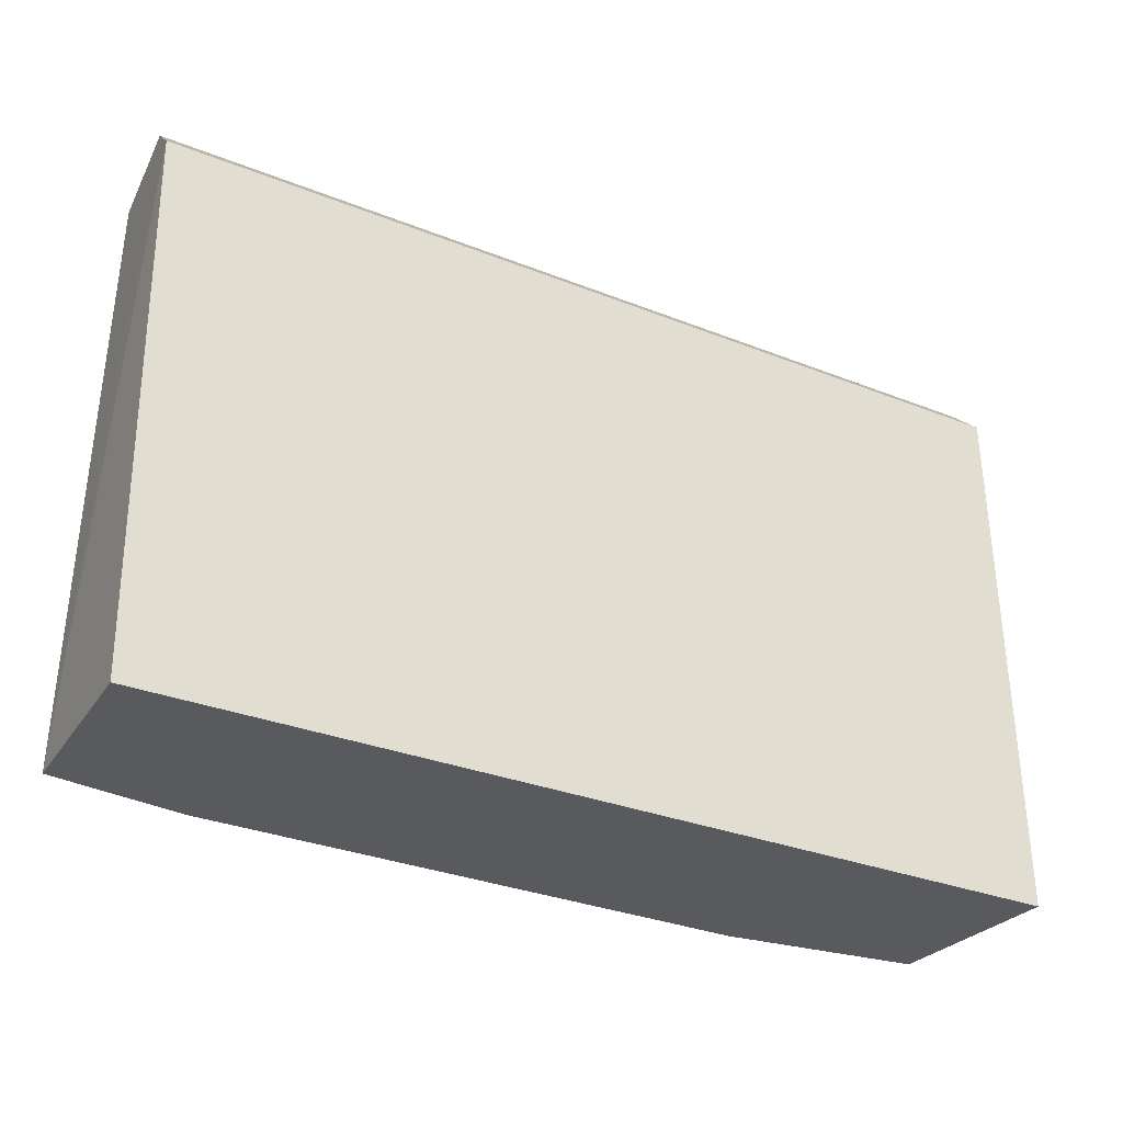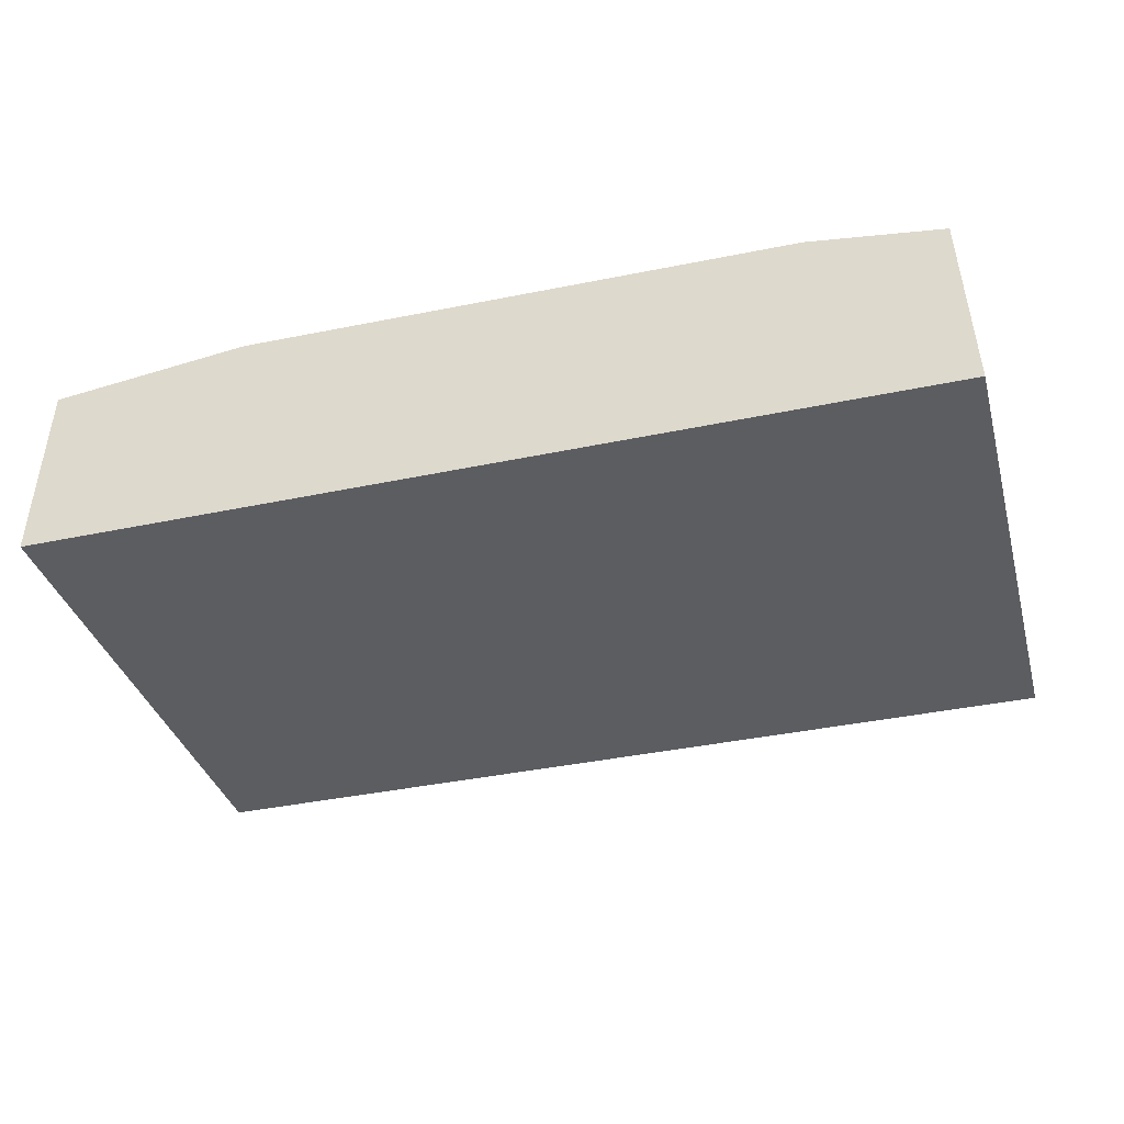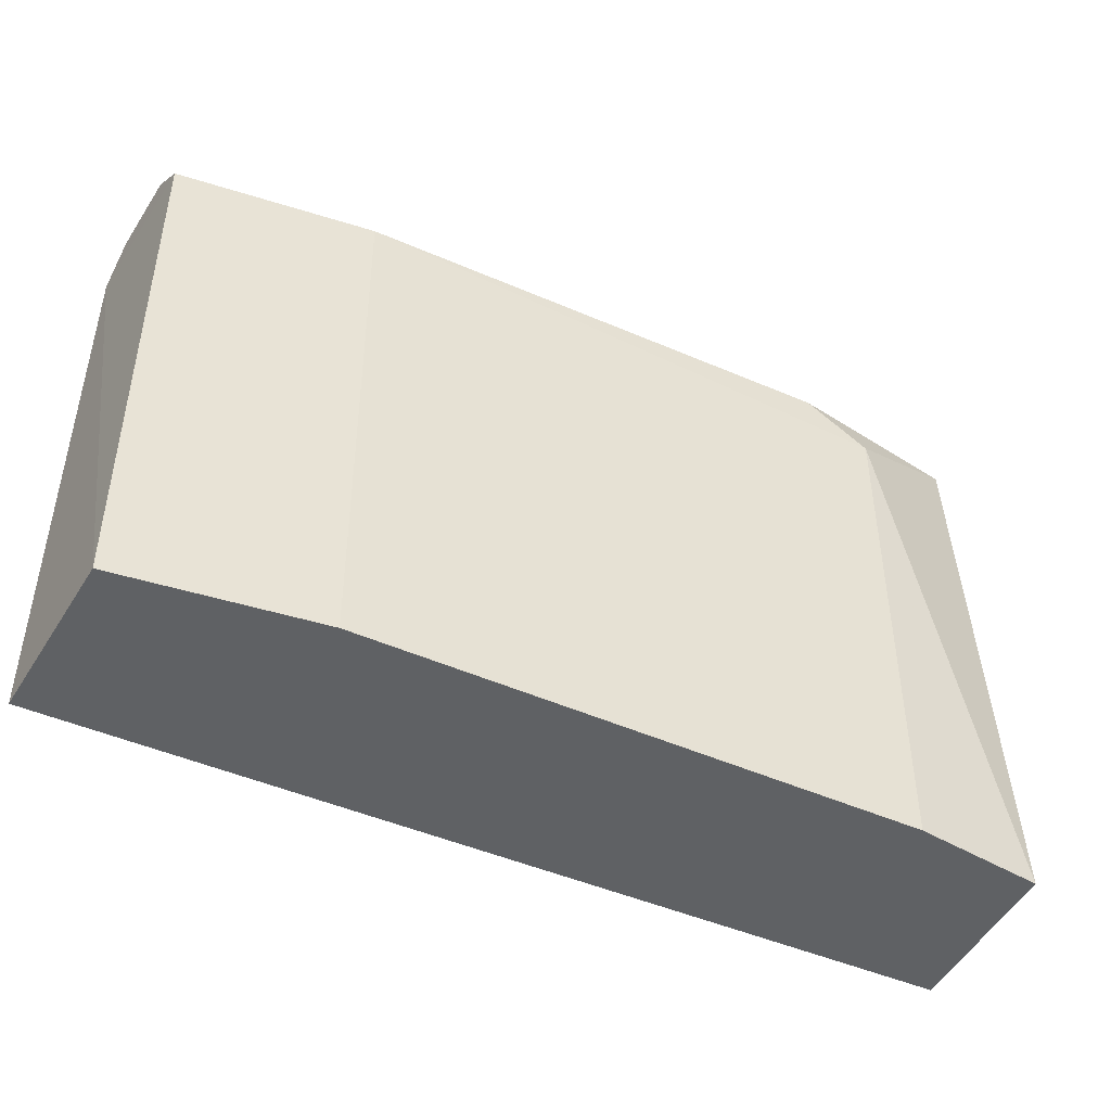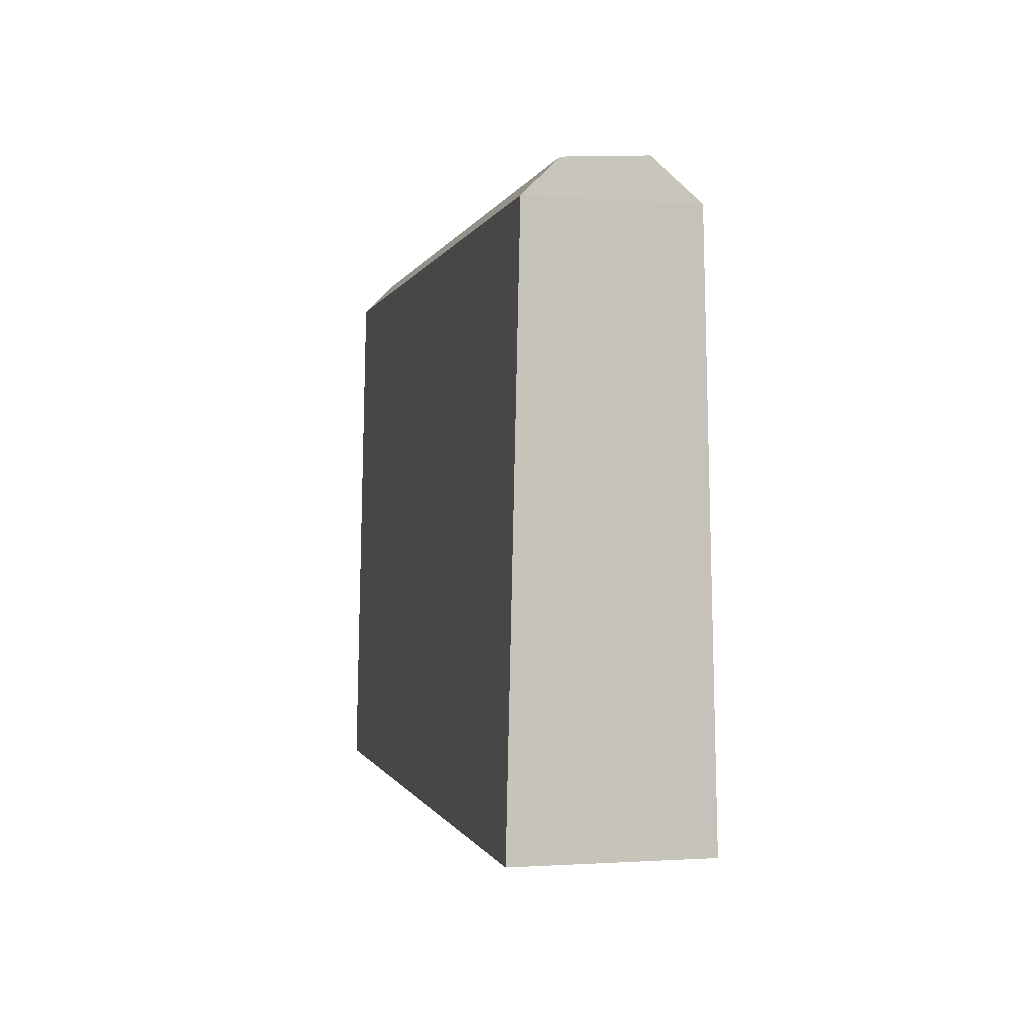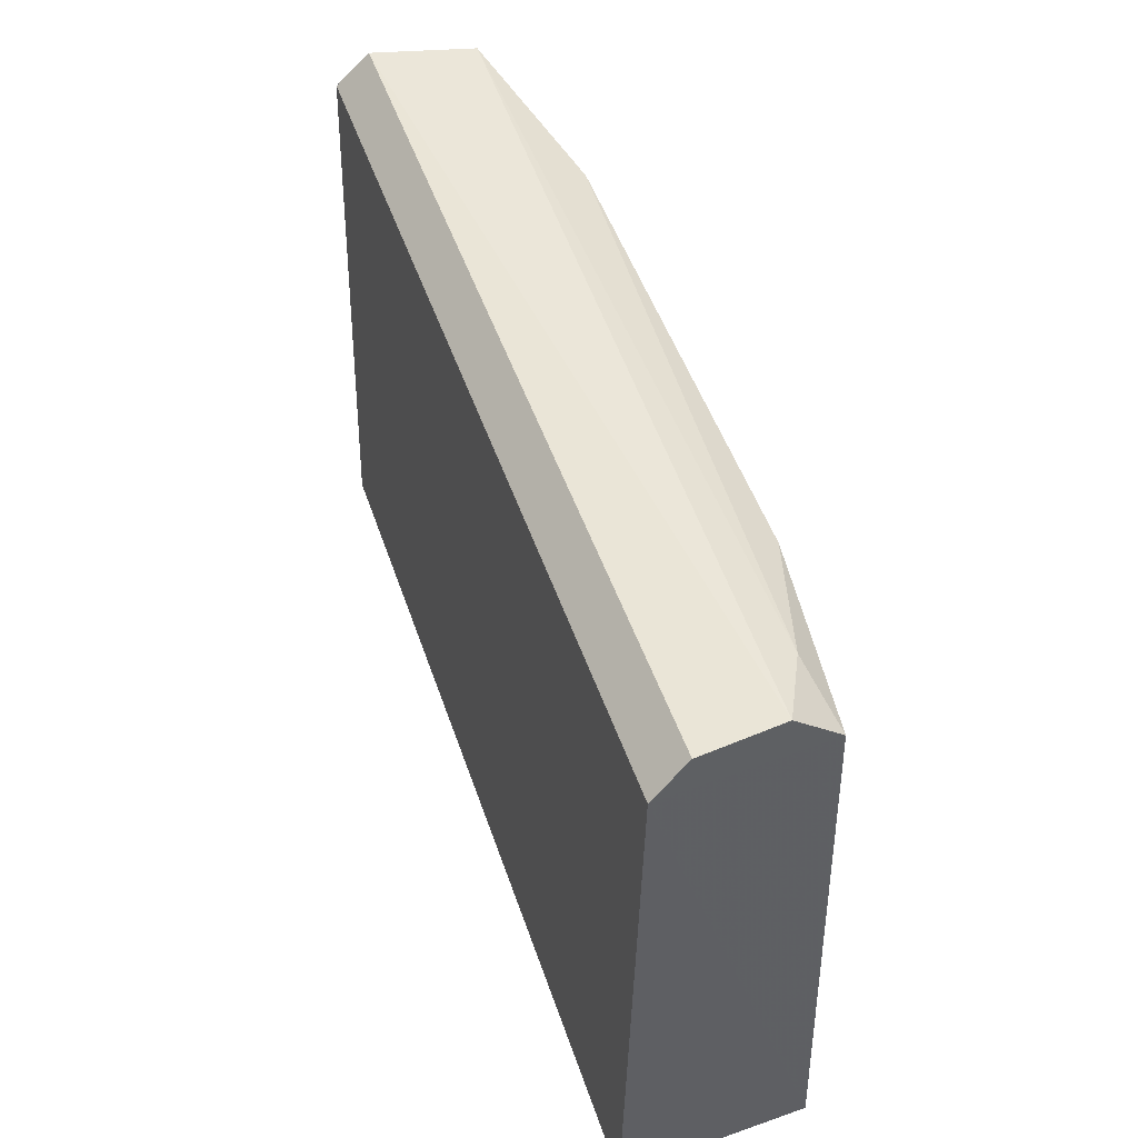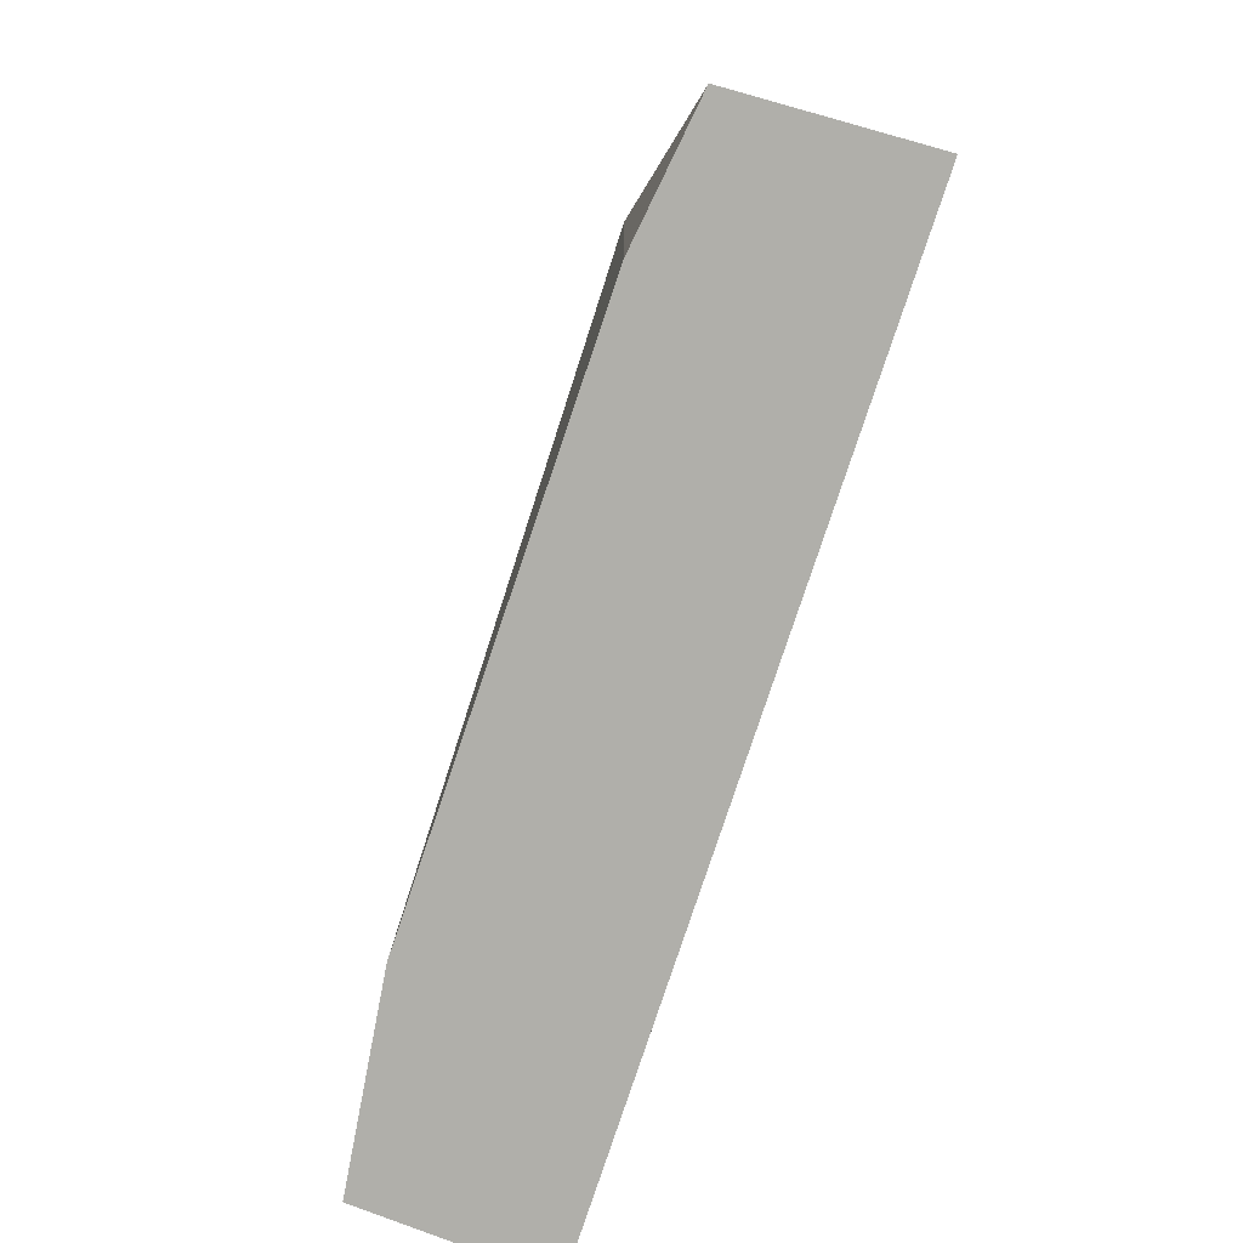
<metadata>
{"format":"obj","ext":"obj","renderer":"f3d","projection":"perspective","resolution":1024,"background":"white","views":[{"elev":-30.5,"azim":149.7,"up":"+Y"},{"elev":-36.7,"azim":15.0,"up":"+Z"},{"elev":-45.4,"azim":-27.3,"up":"+Y"},{"elev":-0.5,"azim":-102.3,"up":"+Y"},{"elev":47.3,"azim":-108.4,"up":"+Y"},{"elev":-78.0,"azim":71.5,"up":"+Y"}]}
</metadata>
<code>
v 0.008348 0.08585 0.07379
v 0.01225 0.07122 0.07329
v 0.01258 0.08707 0.06832
v -0.01395 0.08707 0.06815
v -0.01362 0.07122 0.07312
v -0.01364 0.08819 0.07143
v 0.01213 0.08774 0.07236
v -0.007887 0.07122 0.07387
v 0.01253 0.07122 0.06797
v -0.01383 0.08804 0.06914
v -0.01358 0.08707 0.07277
v 0.01246 0.08803 0.0693
v 0.00835 0.07122 0.0738
v -0.0139 0.07122 0.0678
v -0.007844 0.08703 0.07354
v 0.006474 0.08707 0.0737
v -0.01166 0.08778 0.07239
f 7 1 2
f 9 3 2
f 9 2 5
f 10 4 6
f 11 6 4
f 11 4 5
f 12 7 2
f 12 2 3
f 12 3 4
f 12 4 10
f 12 10 6
f 12 6 7
f 13 2 1
f 13 1 8
f 13 8 5
f 13 5 2
f 14 9 5
f 14 5 4
f 14 4 3
f 14 3 9
f 15 11 5
f 15 5 8
f 15 8 1
f 16 15 1
f 16 1 7
f 17 6 11
f 17 11 15
f 17 15 16
f 17 16 7
f 17 7 6

</code>
